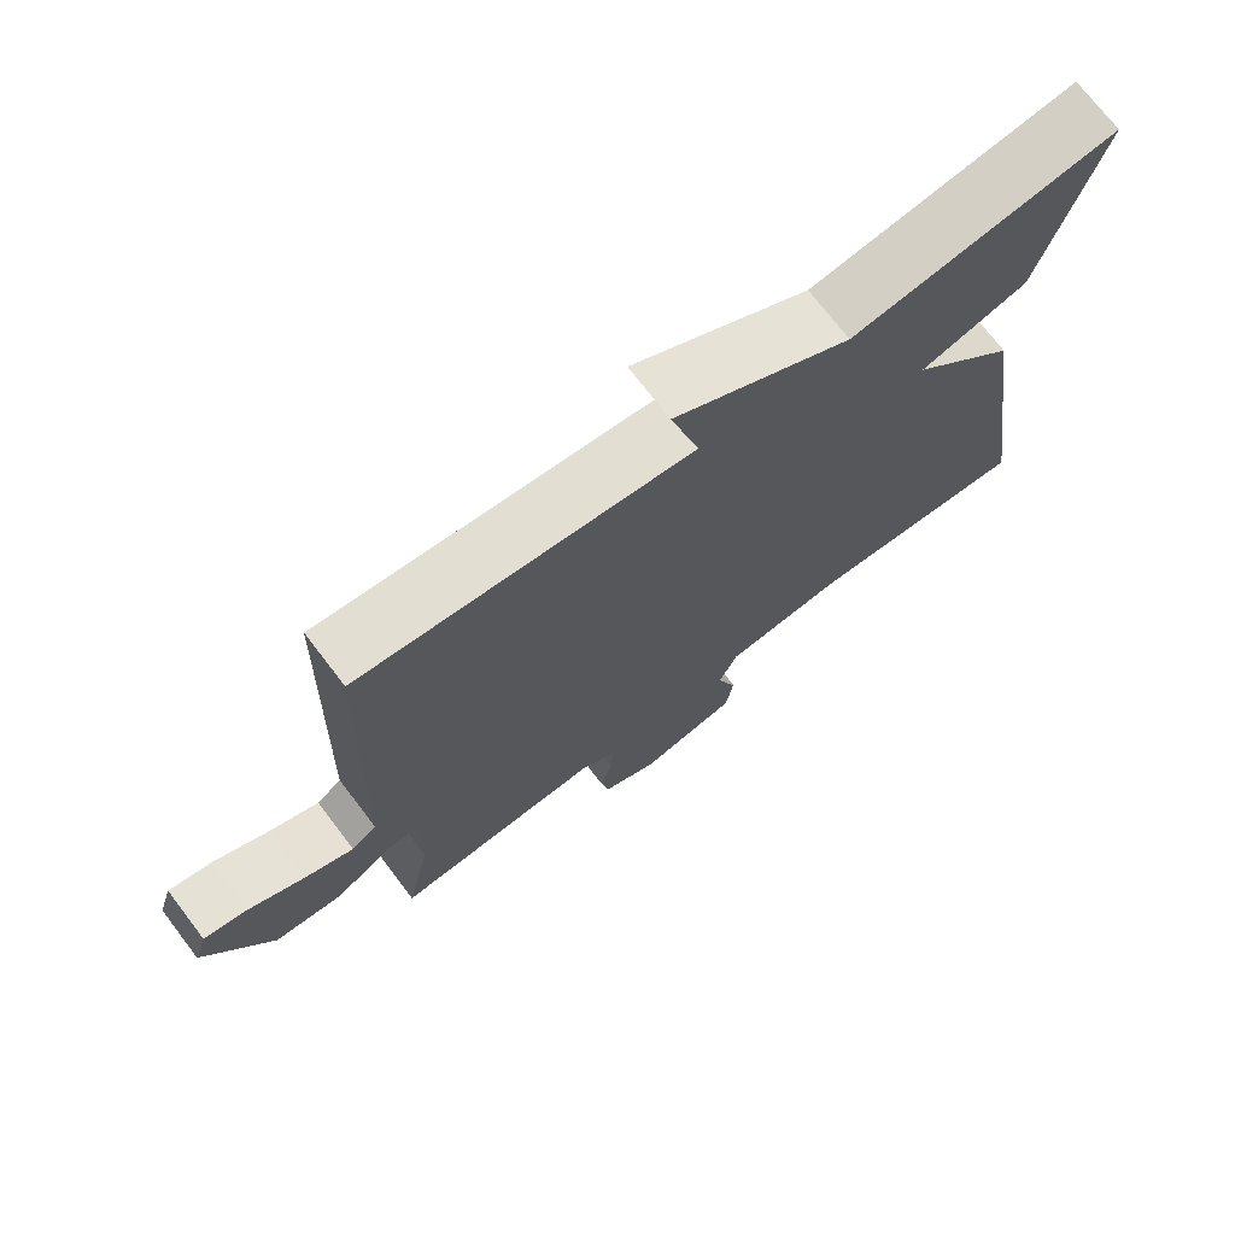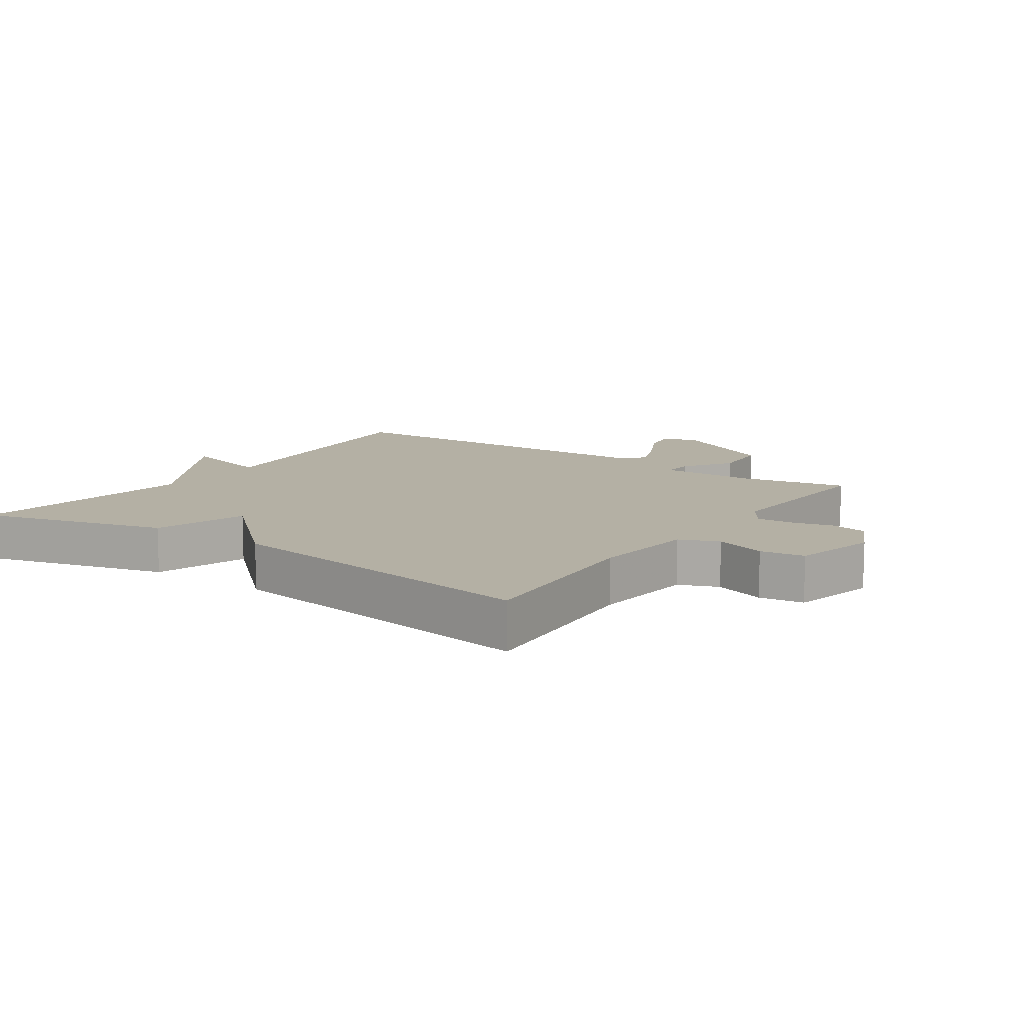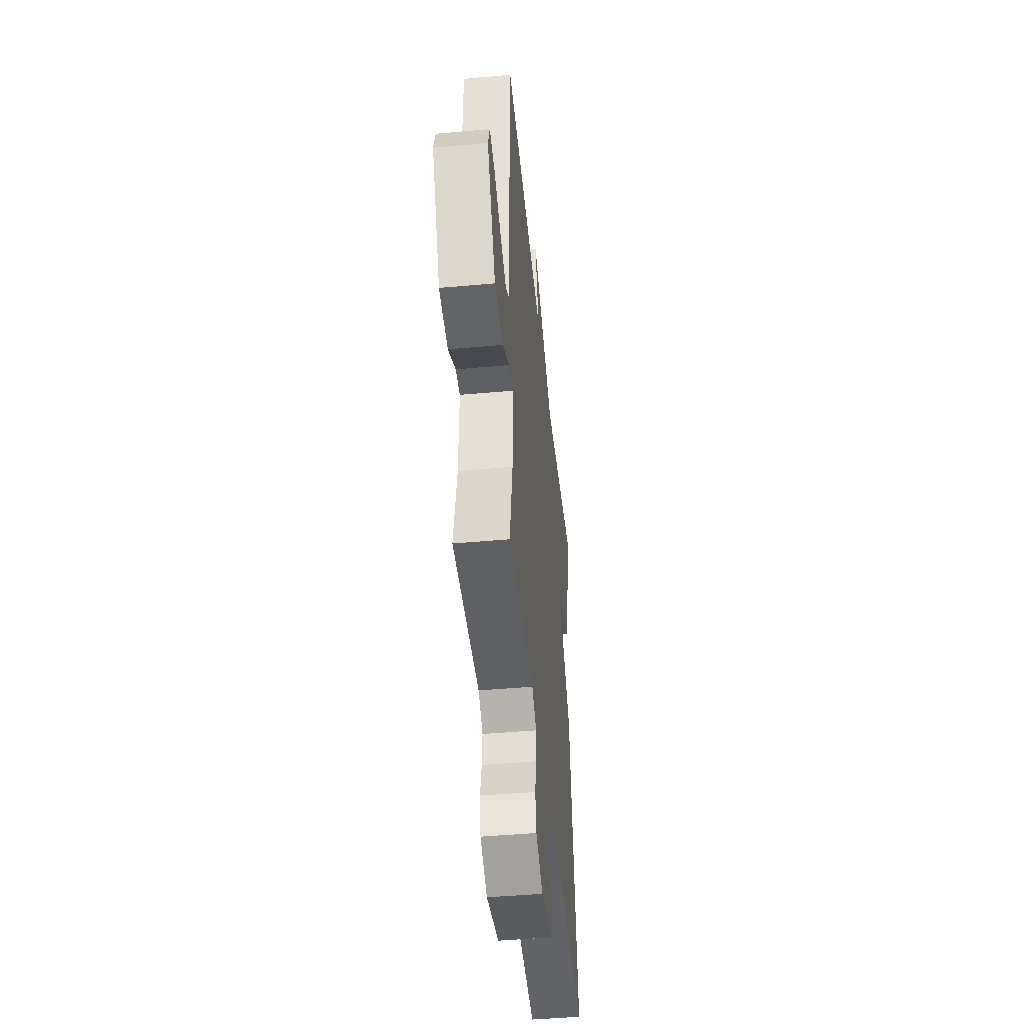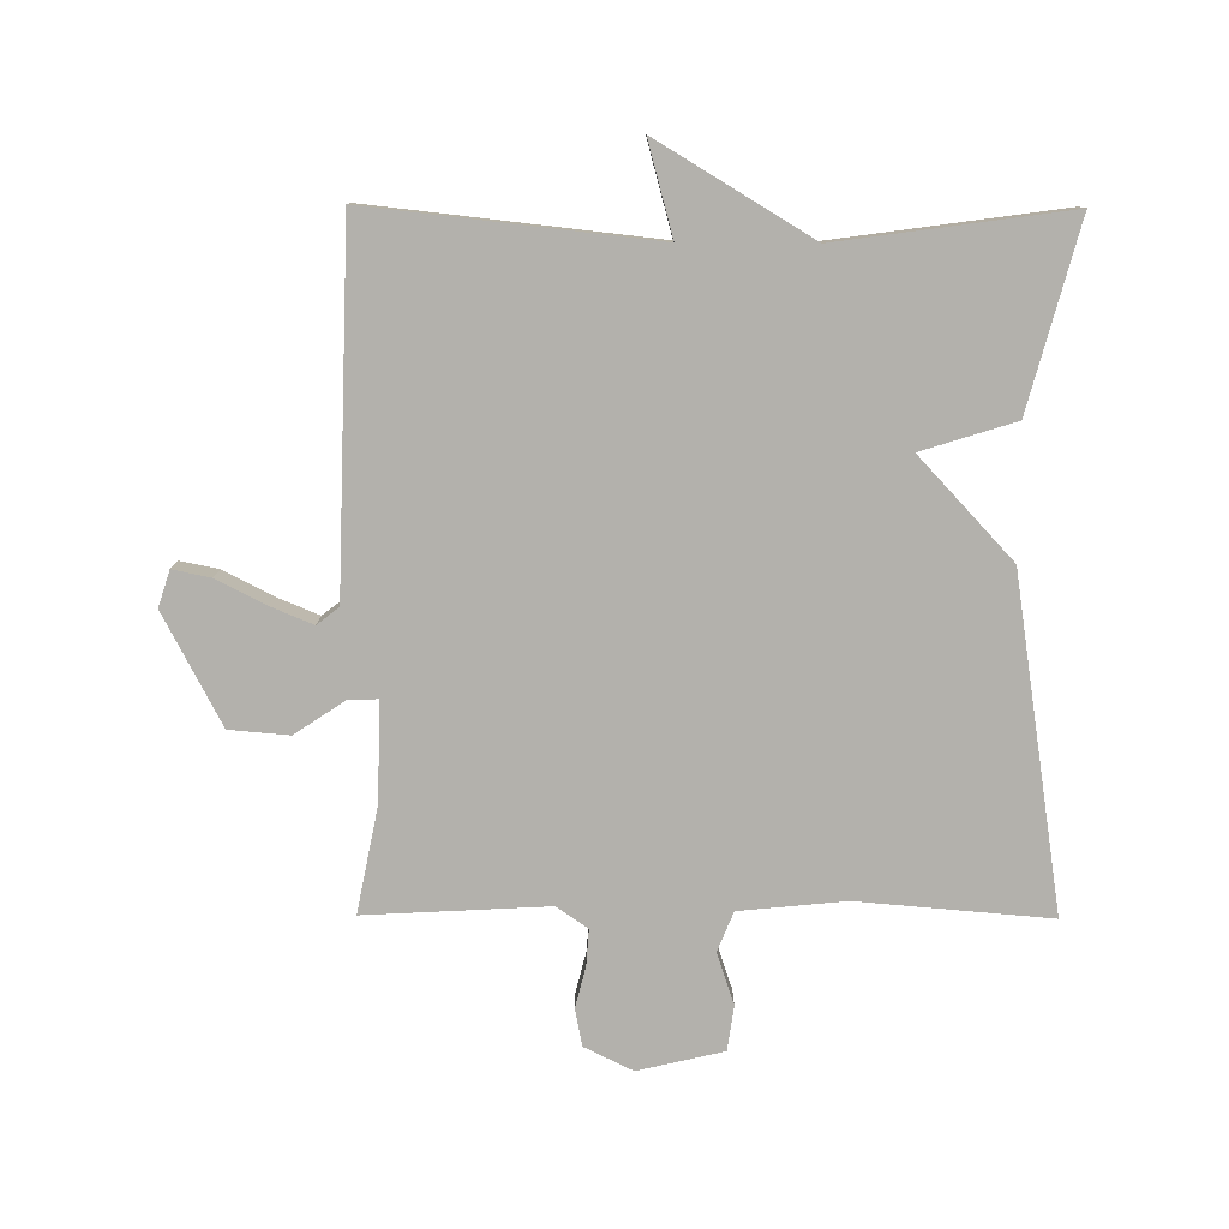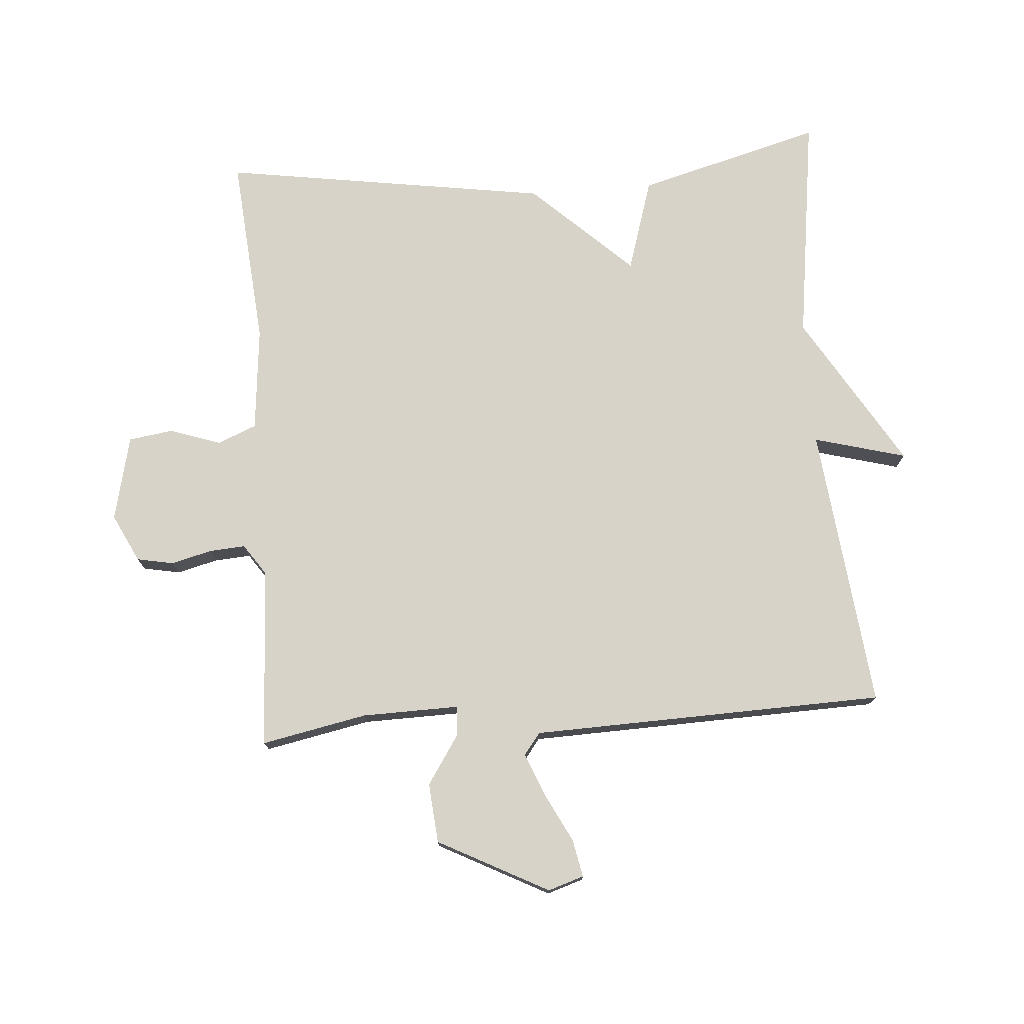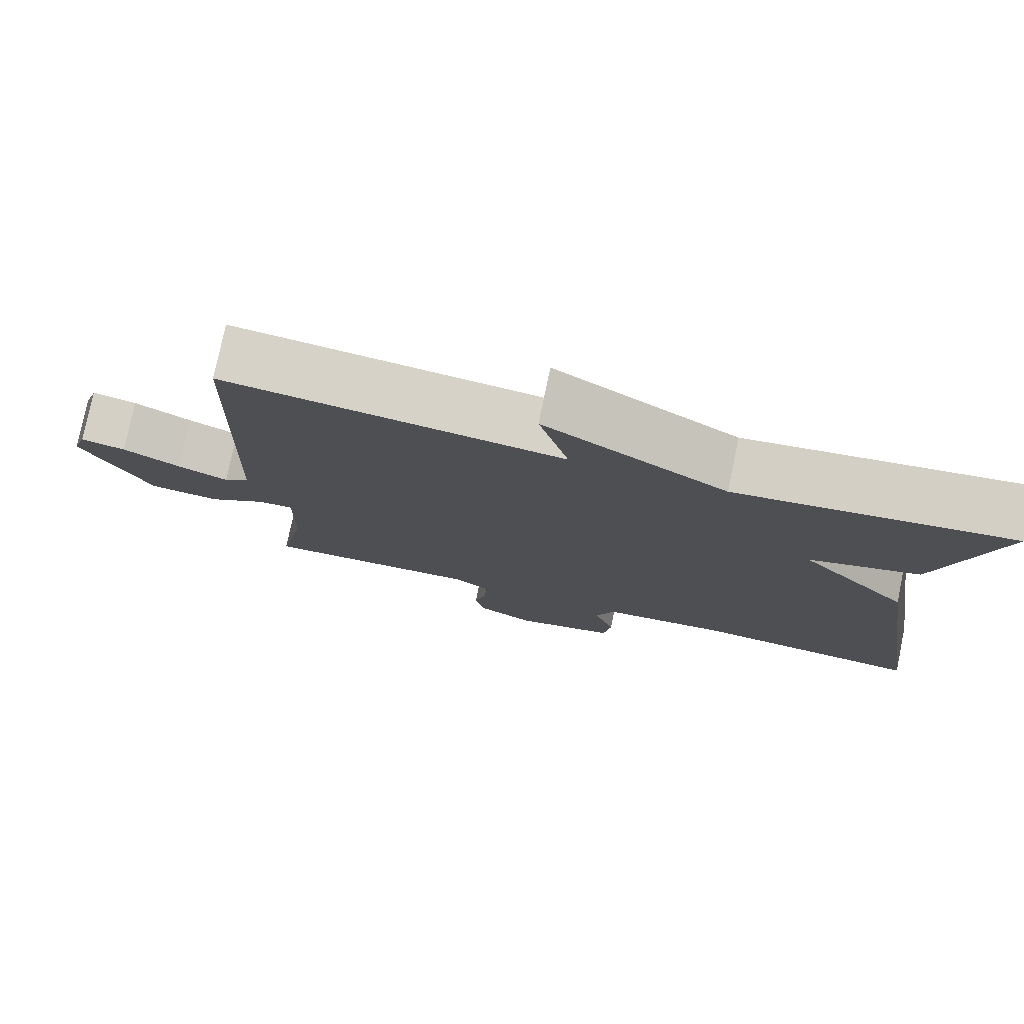
<metadata>
{"format":"obj","ext":"obj","renderer":"f3d","projection":"perspective","resolution":1024,"background":"white","views":[{"elev":72.6,"azim":-37.4,"up":"+Z"},{"elev":11.4,"azim":124.7,"up":"+Y"},{"elev":-46.3,"azim":-84.1,"up":"+Z"},{"elev":-79.1,"azim":-0.3,"up":"+Y"},{"elev":75.8,"azim":-94.3,"up":"+Y"},{"elev":77.4,"azim":11.7,"up":"+Z"}]}
</metadata>
<code>
v -0.5 0.07 -0.5
v -0.467 0.07 -0.335
v -0.464 0.07 -0.184
v -0.51 0.07 -0.186
v -0.587 0.07 -0.237
v -0.68 0.07 -0.229
v -0.77 0.07 -0.057
v -0.752 0.07 -0.001
v -0.693 0.07 -0.013
v -0.617 0.07 -0.052
v -0.551 0.07 -0.079
v -0.517 0.07 -0.053
v -0.5 0.07 0.5
v -0.057 0.07 0.451
v -0.096 0.07 0.595
v 0.143 0.07 0.451
v 0.5 0.07 0.5
v 0.422 0.07 0.212
v 0.277 0.07 0.167
v 0.422 0.07 0.012
v 0.5 0.07 -0.5
v 0.202 0.07 -0.475
v 0.038 0.07 -0.491
v 0.013 0.07 -0.552
v 0.04 0.07 -0.632
v 0.03 0.07 -0.701
v -0.103 0.07 -0.732
v -0.178 0.07 -0.695
v -0.189 0.07 -0.638
v -0.173 0.07 -0.574
v -0.169 0.07 -0.518
v -0.217 0.07 -0.485
v -0.5 0 -0.5
v -0.467 0 -0.335
v -0.464 0 -0.184
v -0.51 0 -0.186
v -0.587 0 -0.237
v -0.68 0 -0.229
v -0.77 0 -0.057
v -0.752 0 -0.001
v -0.693 0 -0.013
v -0.617 0 -0.052
v -0.551 0 -0.079
v -0.517 0 -0.053
v -0.5 0 0.5
v -0.057 0 0.451
v -0.096 0 0.595
v 0.143 0 0.451
v 0.5 0 0.5
v 0.422 0 0.212
v 0.277 0 0.167
v 0.422 0 0.012
v 0.5 0 -0.5
v 0.202 0 -0.475
v 0.038 0 -0.491
v 0.013 0 -0.552
v 0.04 0 -0.632
v 0.03 0 -0.701
v -0.103 0 -0.732
v -0.178 0 -0.695
v -0.189 0 -0.638
v -0.173 0 -0.574
v -0.169 0 -0.518
v -0.217 0 -0.485
f 28 29 30
f 27 28 30
f 26 27 30
f 25 26 30
f 24 25 30
f 23 24 30 31
f 19 20 21 22
f 19 22 23
f 16 17 18 19
f 14 15 16 19
f 23 31 32
f 19 23 32
f 14 19 32
f 13 14 32
f 12 13 32
f 8 9 10
f 7 8 10
f 6 7 10
f 5 6 10
f 4 5 10
f 3 4 10 11
f 32 1 2
f 32 2 3
f 12 32 3
f 3 11 12
f 62 61 60
f 62 60 59
f 62 59 58
f 62 58 57
f 62 57 56
f 63 62 56 55
f 54 53 52 51
f 55 54 51
f 51 50 49 48
f 51 48 47 46
f 64 63 55
f 64 55 51
f 64 51 46
f 64 46 45
f 64 45 44
f 42 41 40
f 42 40 39
f 42 39 38
f 42 38 37
f 42 37 36
f 43 42 36 35
f 34 33 64
f 35 34 64
f 35 64 44
f 44 43 35
f 1 33 34 2
f 2 34 35 3
f 3 35 36 4
f 4 36 37 5
f 5 37 38 6
f 6 38 39 7
f 7 39 40 8
f 8 40 41 9
f 9 41 42 10
f 10 42 43 11
f 11 43 44 12
f 12 44 45 13
f 13 45 46 14
f 14 46 47 15
f 15 47 48 16
f 16 48 49 17
f 17 49 50 18
f 18 50 51 19
f 19 51 52 20
f 20 52 53 21
f 21 53 54 22
f 22 54 55 23
f 23 55 56 24
f 24 56 57 25
f 25 57 58 26
f 26 58 59 27
f 27 59 60 28
f 28 60 61 29
f 29 61 62 30
f 30 62 63 31
f 31 63 64 32
f 32 64 33 1

</code>
